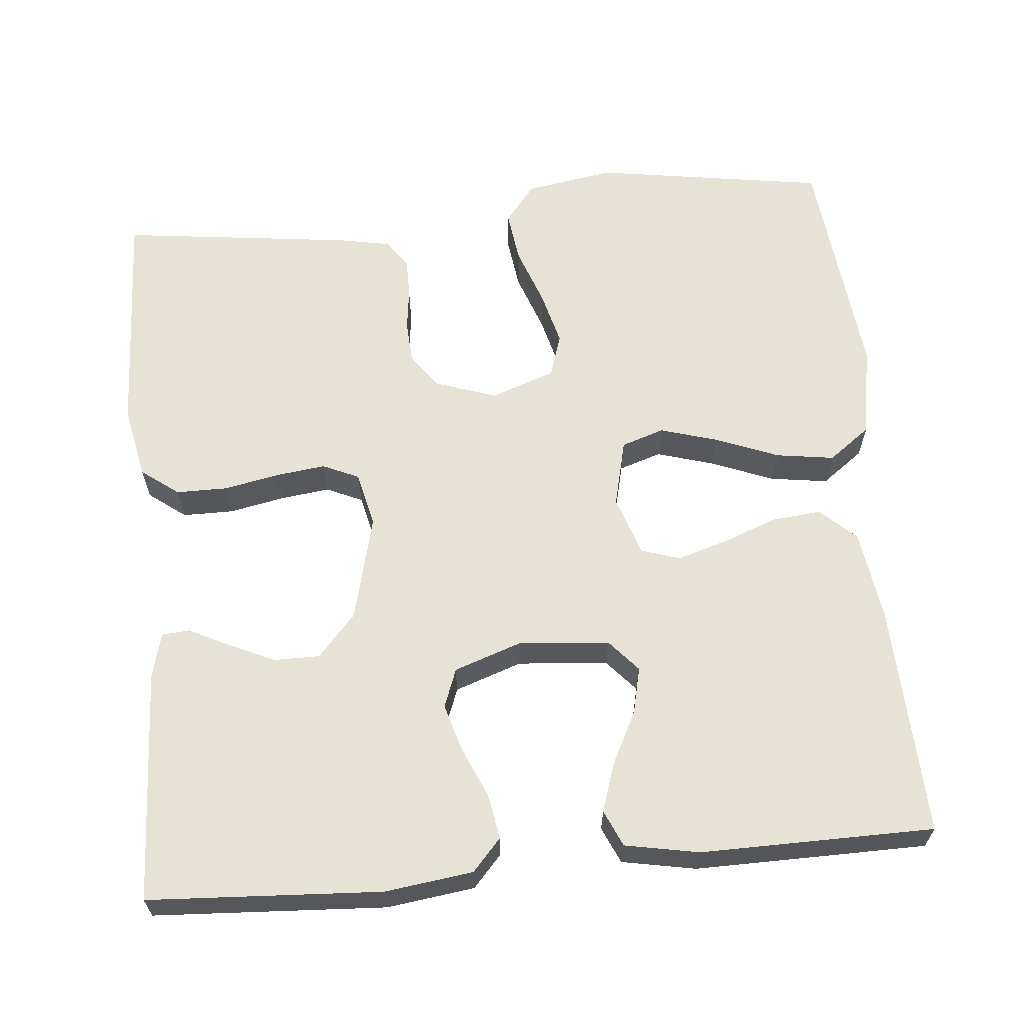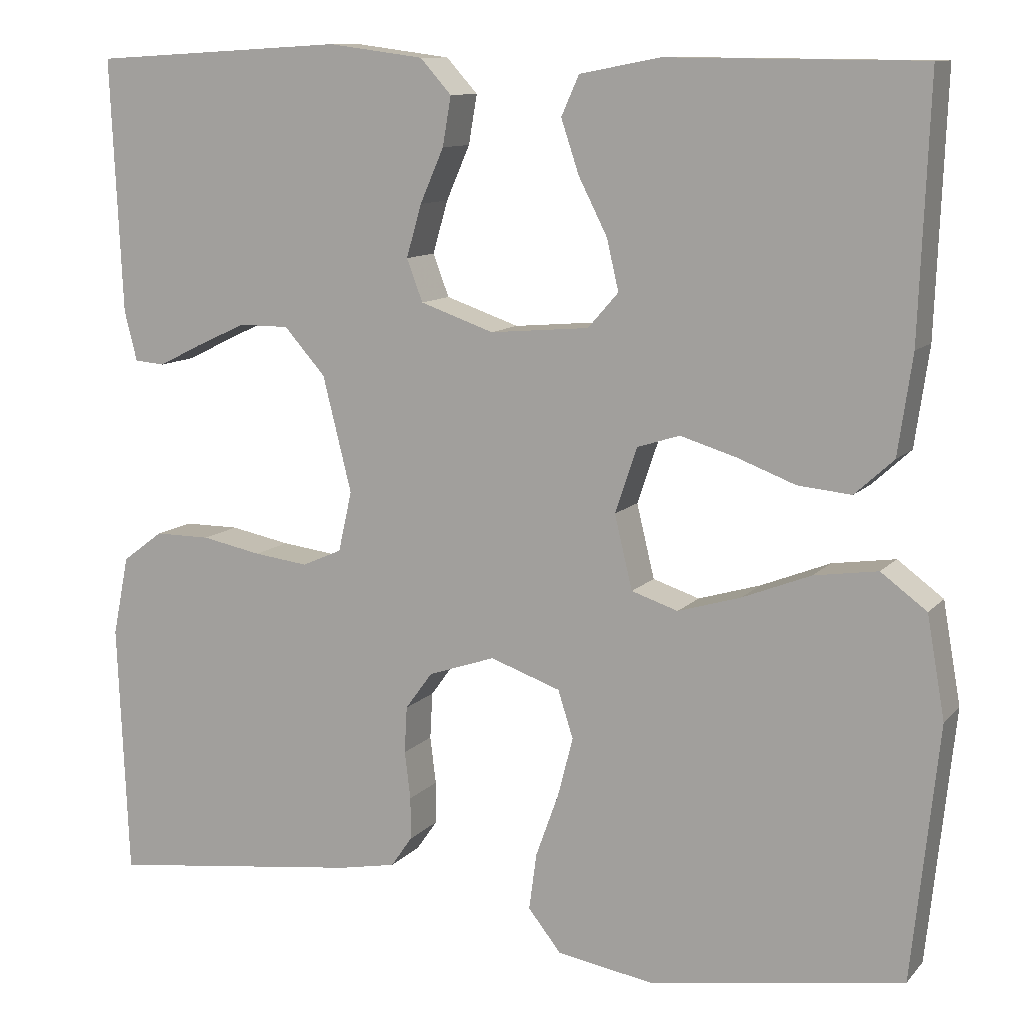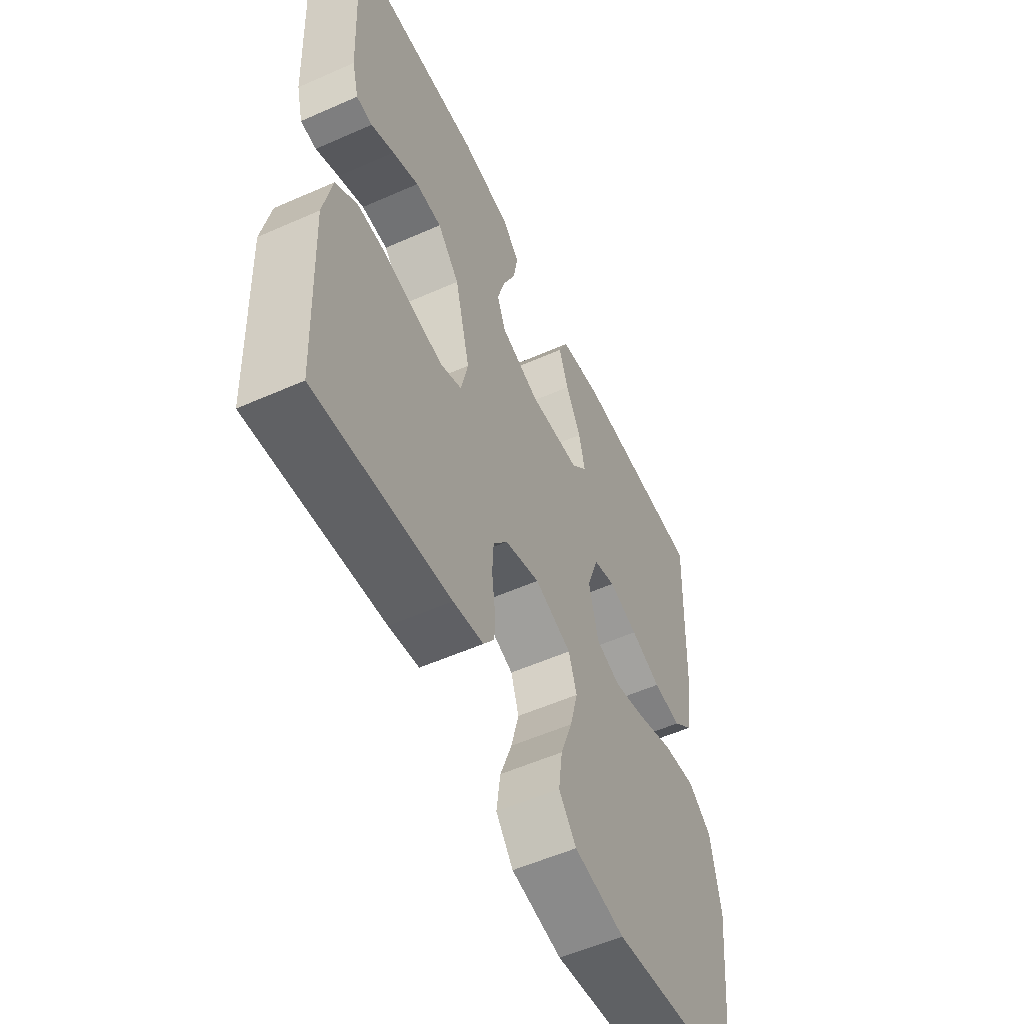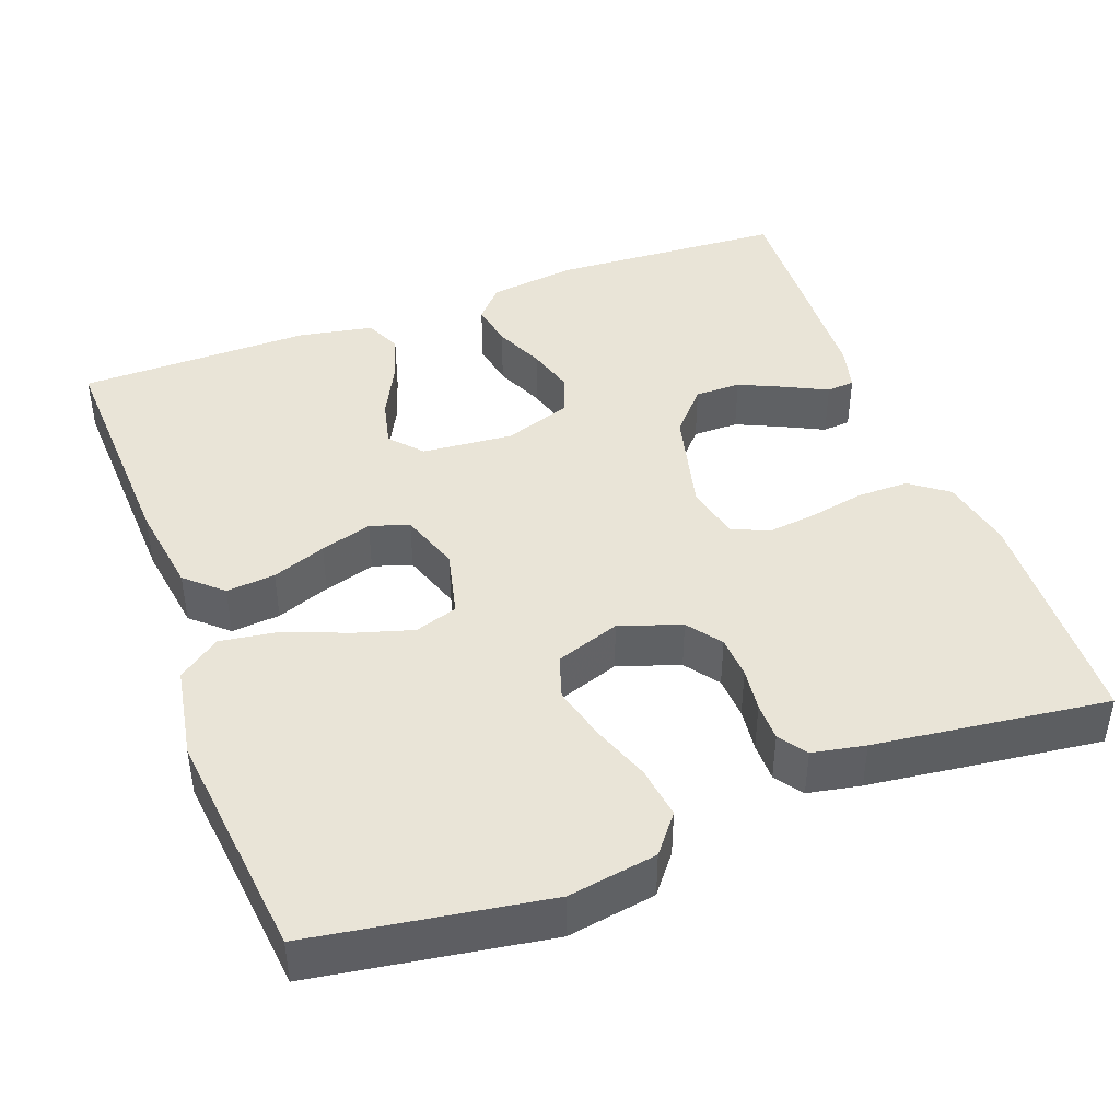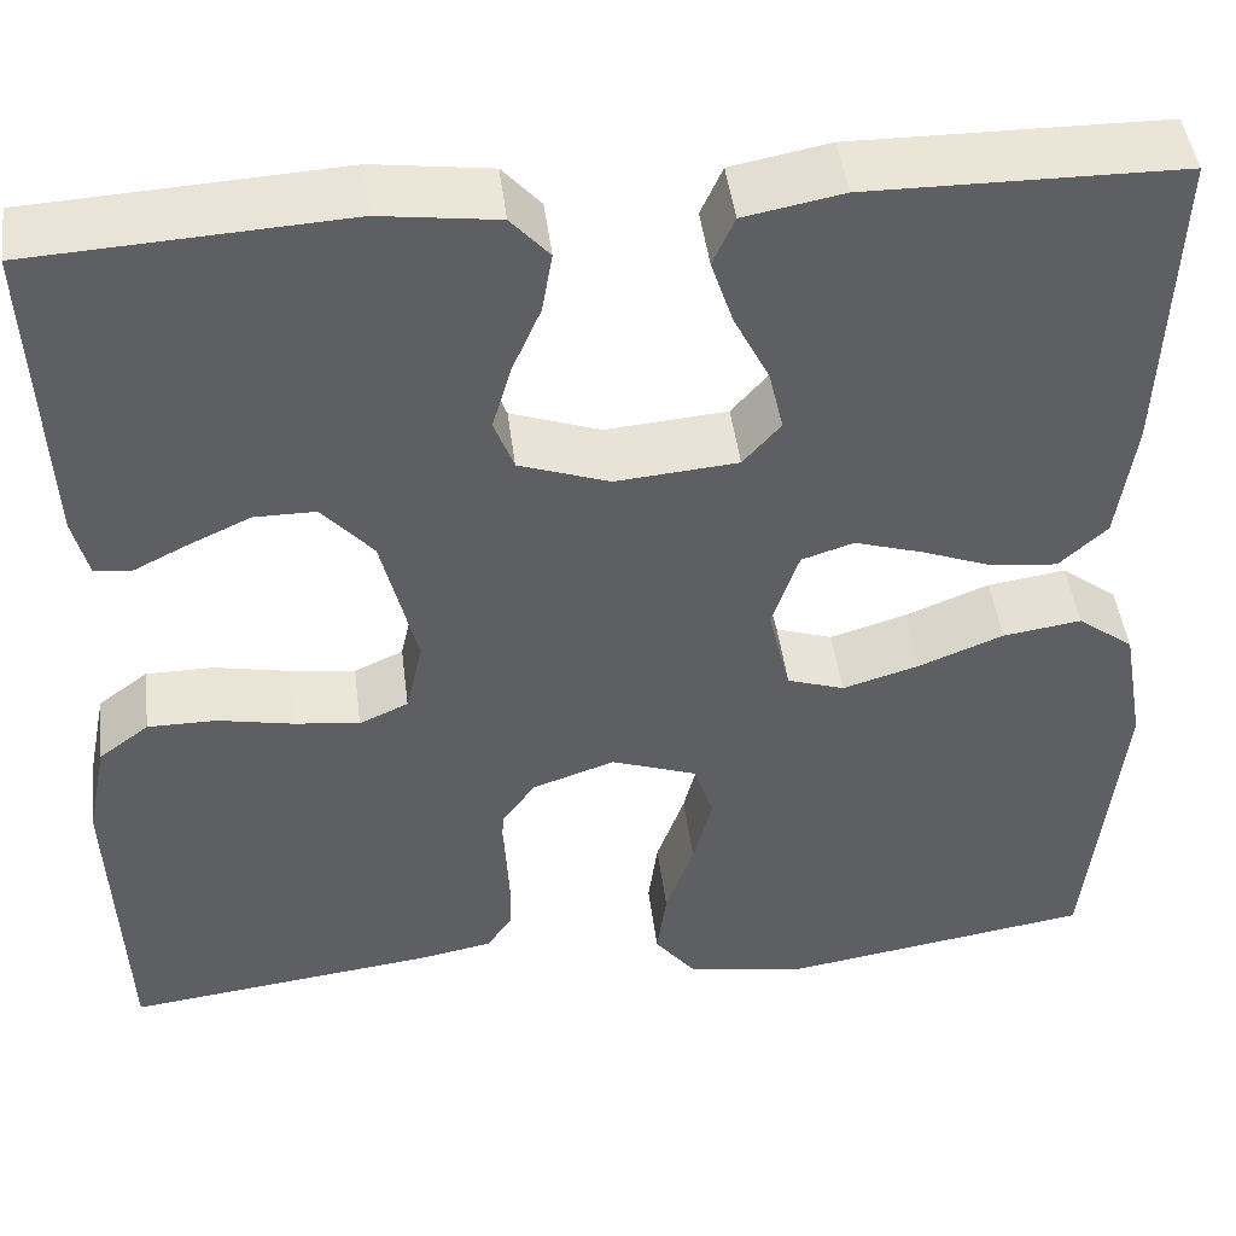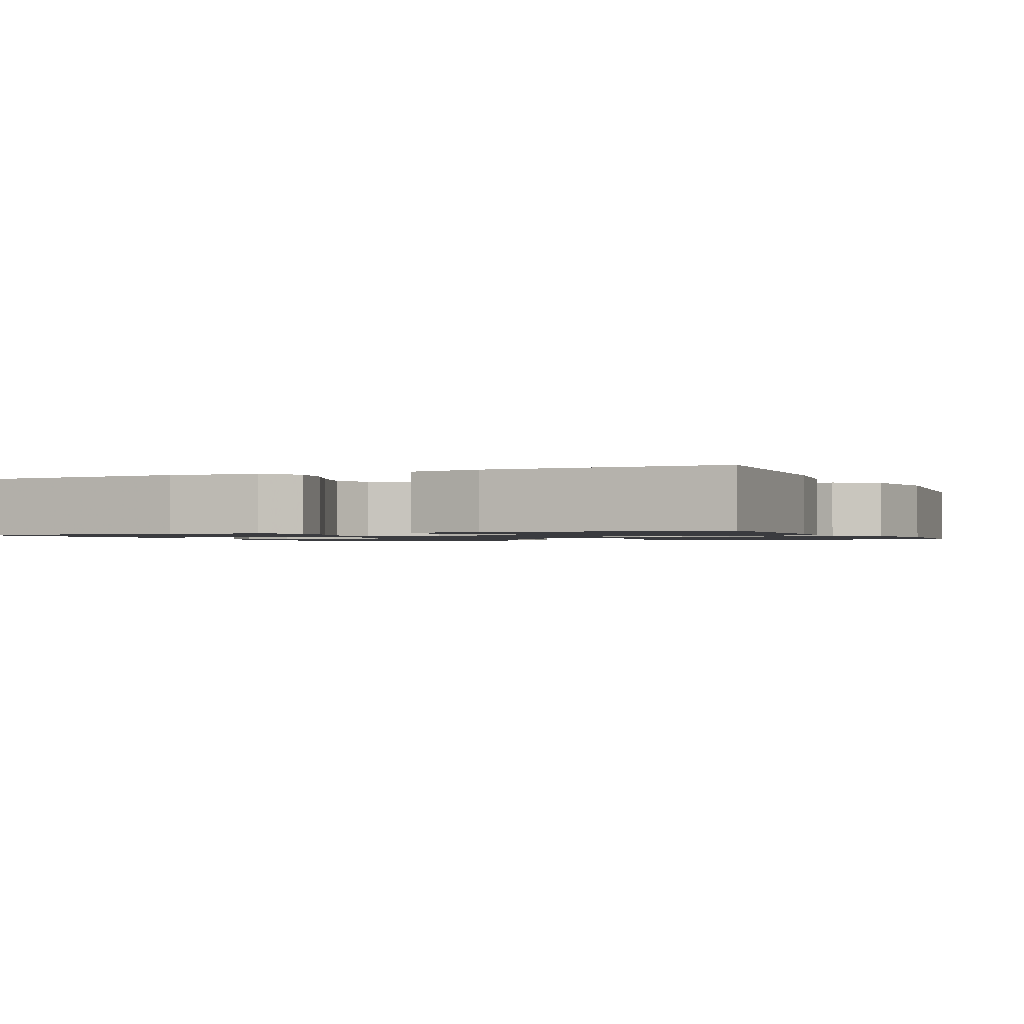
<metadata>
{"format":"obj","ext":"obj","renderer":"f3d","projection":"perspective","resolution":1024,"background":"white","views":[{"elev":63.3,"azim":-5.3,"up":"+Y"},{"elev":10.6,"azim":23.8,"up":"+Z"},{"elev":-55.4,"azim":-65.0,"up":"+Z"},{"elev":43.2,"azim":159.6,"up":"+Y"},{"elev":45.6,"azim":-7.1,"up":"+Z"},{"elev":-1.3,"azim":24.0,"up":"+Y"}]}
</metadata>
<code>
v 0.5 0.07 0.5
v 0.488 0.07 0.2
v 0.471 0.07 0.083
v 0.425 0.07 0.041
v 0.362 0.07 0.047
v 0.293 0.07 0.073
v 0.227 0.07 0.093
v 0.177 0.07 0.077
v 0.151 0.07 0
v 0.172 0.07 -0.087
v 0.227 0.07 -0.105
v 0.301 0.07 -0.083
v 0.382 0.07 -0.051
v 0.457 0.07 -0.04
v 0.511 0.07 -0.08
v 0.532 0.07 -0.2
v 0.5 0.07 -0.5
v 0.2 0.07 -0.547
v 0.086 0.07 -0.528
v 0.047 0.07 -0.479
v 0.056 0.07 -0.412
v 0.083 0.07 -0.337
v 0.101 0.07 -0.267
v 0.083 0.07 -0.211
v 0 0.07 -0.182
v -0.079 0.07 -0.209
v -0.111 0.07 -0.253
v -0.114 0.07 -0.308
v -0.107 0.07 -0.364
v -0.107 0.07 -0.414
v -0.132 0.07 -0.45
v -0.2 0.07 -0.463
v -0.5 0.07 -0.5
v -0.513 0.07 -0.2
v -0.494 0.07 -0.106
v -0.446 0.07 -0.07
v -0.38 0.07 -0.07
v -0.309 0.07 -0.084
v -0.245 0.07 -0.092
v -0.198 0.07 -0.071
v -0.182 0.07 0
v -0.216 0.07 0.136
v -0.265 0.07 0.191
v -0.324 0.07 0.191
v -0.383 0.07 0.164
v -0.435 0.07 0.138
v -0.471 0.07 0.141
v -0.486 0.07 0.2
v -0.5 0.07 0.5
v -0.2 0.07 0.517
v -0.087 0.07 0.502
v -0.05 0.07 0.461
v -0.06 0.07 0.403
v -0.088 0.07 0.339
v -0.106 0.07 0.277
v -0.087 0.07 0.227
v 0 0.07 0.197
v 0.117 0.07 0.207
v 0.153 0.07 0.248
v 0.139 0.07 0.308
v 0.105 0.07 0.375
v 0.084 0.07 0.438
v 0.105 0.07 0.485
v 0.2 0.07 0.503
v 0.5 0 0.5
v 0.488 0 0.2
v 0.471 0 0.083
v 0.425 0 0.041
v 0.362 0 0.047
v 0.293 0 0.073
v 0.227 0 0.093
v 0.177 0 0.077
v 0.151 0 0
v 0.172 0 -0.087
v 0.227 0 -0.105
v 0.301 0 -0.083
v 0.382 0 -0.051
v 0.457 0 -0.04
v 0.511 0 -0.08
v 0.532 0 -0.2
v 0.5 0 -0.5
v 0.2 0 -0.547
v 0.086 0 -0.528
v 0.047 0 -0.479
v 0.056 0 -0.412
v 0.083 0 -0.337
v 0.101 0 -0.267
v 0.083 0 -0.211
v 0 0 -0.182
v -0.079 0 -0.209
v -0.111 0 -0.253
v -0.114 0 -0.308
v -0.107 0 -0.364
v -0.107 0 -0.414
v -0.132 0 -0.45
v -0.2 0 -0.463
v -0.5 0 -0.5
v -0.513 0 -0.2
v -0.494 0 -0.106
v -0.446 0 -0.07
v -0.38 0 -0.07
v -0.309 0 -0.084
v -0.245 0 -0.092
v -0.198 0 -0.071
v -0.182 0 0
v -0.216 0 0.136
v -0.265 0 0.191
v -0.324 0 0.191
v -0.383 0 0.164
v -0.435 0 0.138
v -0.471 0 0.141
v -0.486 0 0.2
v -0.5 0 0.5
v -0.2 0 0.517
v -0.087 0 0.502
v -0.05 0 0.461
v -0.06 0 0.403
v -0.088 0 0.339
v -0.106 0 0.277
v -0.087 0 0.227
v 0 0 0.197
v 0.117 0 0.207
v 0.153 0 0.248
v 0.139 0 0.308
v 0.105 0 0.375
v 0.084 0 0.438
v 0.105 0 0.485
v 0.2 0 0.503
f 4 5 6
f 3 4 6
f 2 3 6
f 1 2 6
f 64 1 6
f 63 64 6
f 62 63 6
f 61 62 6
f 60 61 6
f 59 60 6 7
f 58 59 7 8
f 57 58 8 9
f 56 57 9 10
f 52 53 54
f 51 52 54
f 50 51 54
f 49 50 54
f 48 49 54
f 47 48 54
f 46 47 54
f 45 46 54
f 44 45 54
f 43 44 54 55
f 42 43 55 56
f 36 37 38
f 35 36 38
f 34 35 38
f 33 34 38
f 32 33 38
f 31 32 38
f 30 31 38
f 29 30 38
f 28 29 38
f 27 28 38 39
f 26 27 39 40
f 20 21 22
f 19 20 22
f 18 19 22
f 17 18 22
f 16 17 22
f 15 16 22
f 14 15 22
f 13 14 22
f 12 13 22
f 11 12 22 23
f 10 11 23 24
f 10 24 25
f 56 10 25
f 42 56 25
f 41 42 25
f 25 26 40 41
f 70 69 68
f 70 68 67
f 70 67 66
f 70 66 65
f 70 65 128
f 70 128 127
f 70 127 126
f 70 126 125
f 70 125 124
f 71 70 124 123
f 72 71 123 122
f 73 72 122 121
f 74 73 121 120
f 118 117 116
f 118 116 115
f 118 115 114
f 118 114 113
f 118 113 112
f 118 112 111
f 118 111 110
f 118 110 109
f 118 109 108
f 119 118 108 107
f 120 119 107 106
f 102 101 100
f 102 100 99
f 102 99 98
f 102 98 97
f 102 97 96
f 102 96 95
f 102 95 94
f 102 94 93
f 102 93 92
f 103 102 92 91
f 104 103 91 90
f 86 85 84
f 86 84 83
f 86 83 82
f 86 82 81
f 86 81 80
f 86 80 79
f 86 79 78
f 86 78 77
f 86 77 76
f 87 86 76 75
f 88 87 75 74
f 89 88 74
f 89 74 120
f 89 120 106
f 89 106 105
f 105 104 90 89
f 1 65 66 2
f 2 66 67 3
f 3 67 68 4
f 4 68 69 5
f 5 69 70 6
f 6 70 71 7
f 7 71 72 8
f 8 72 73 9
f 9 73 74 10
f 10 74 75 11
f 11 75 76 12
f 12 76 77 13
f 13 77 78 14
f 14 78 79 15
f 15 79 80 16
f 16 80 81 17
f 17 81 82 18
f 18 82 83 19
f 19 83 84 20
f 20 84 85 21
f 21 85 86 22
f 22 86 87 23
f 23 87 88 24
f 24 88 89 25
f 25 89 90 26
f 26 90 91 27
f 27 91 92 28
f 28 92 93 29
f 29 93 94 30
f 30 94 95 31
f 31 95 96 32
f 32 96 97 33
f 33 97 98 34
f 34 98 99 35
f 35 99 100 36
f 36 100 101 37
f 37 101 102 38
f 38 102 103 39
f 39 103 104 40
f 40 104 105 41
f 41 105 106 42
f 42 106 107 43
f 43 107 108 44
f 44 108 109 45
f 45 109 110 46
f 46 110 111 47
f 47 111 112 48
f 48 112 113 49
f 49 113 114 50
f 50 114 115 51
f 51 115 116 52
f 52 116 117 53
f 53 117 118 54
f 54 118 119 55
f 55 119 120 56
f 56 120 121 57
f 57 121 122 58
f 58 122 123 59
f 59 123 124 60
f 60 124 125 61
f 61 125 126 62
f 62 126 127 63
f 63 127 128 64
f 64 128 65 1

</code>
